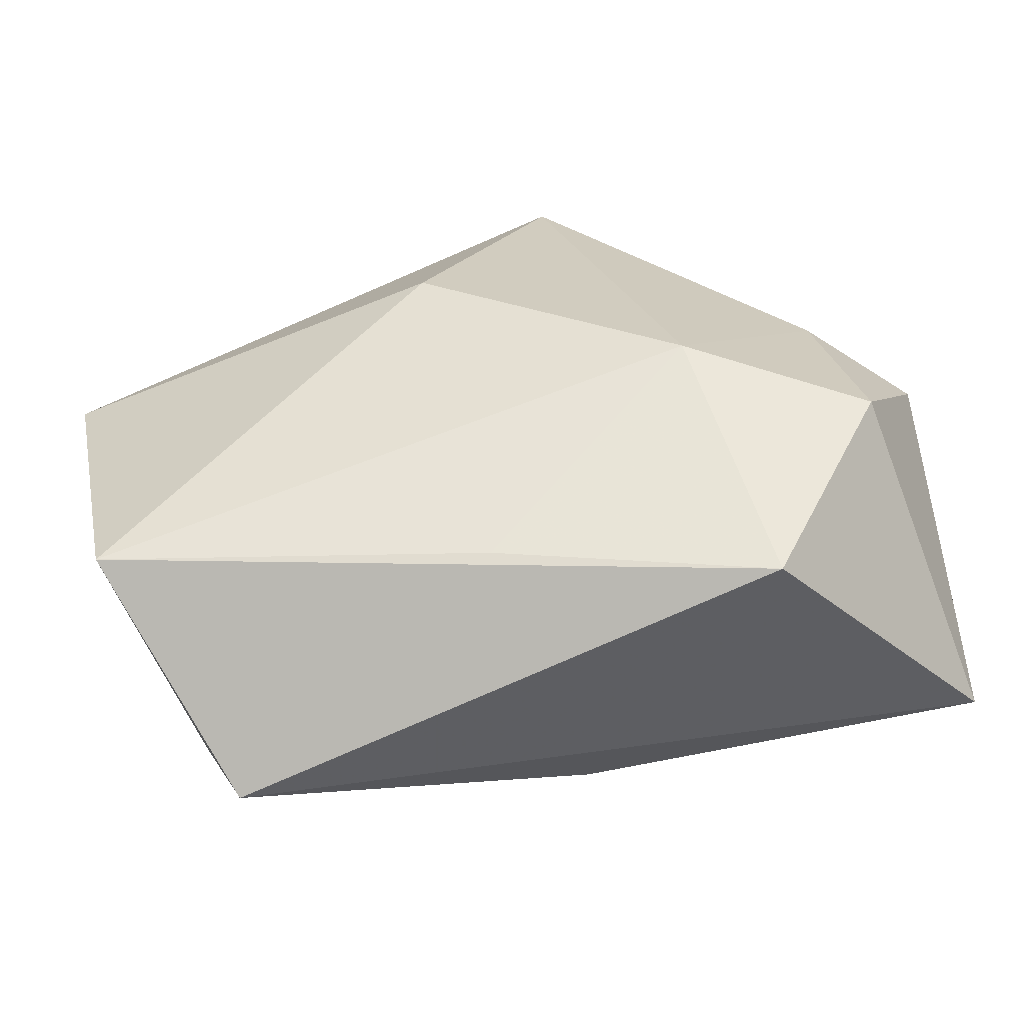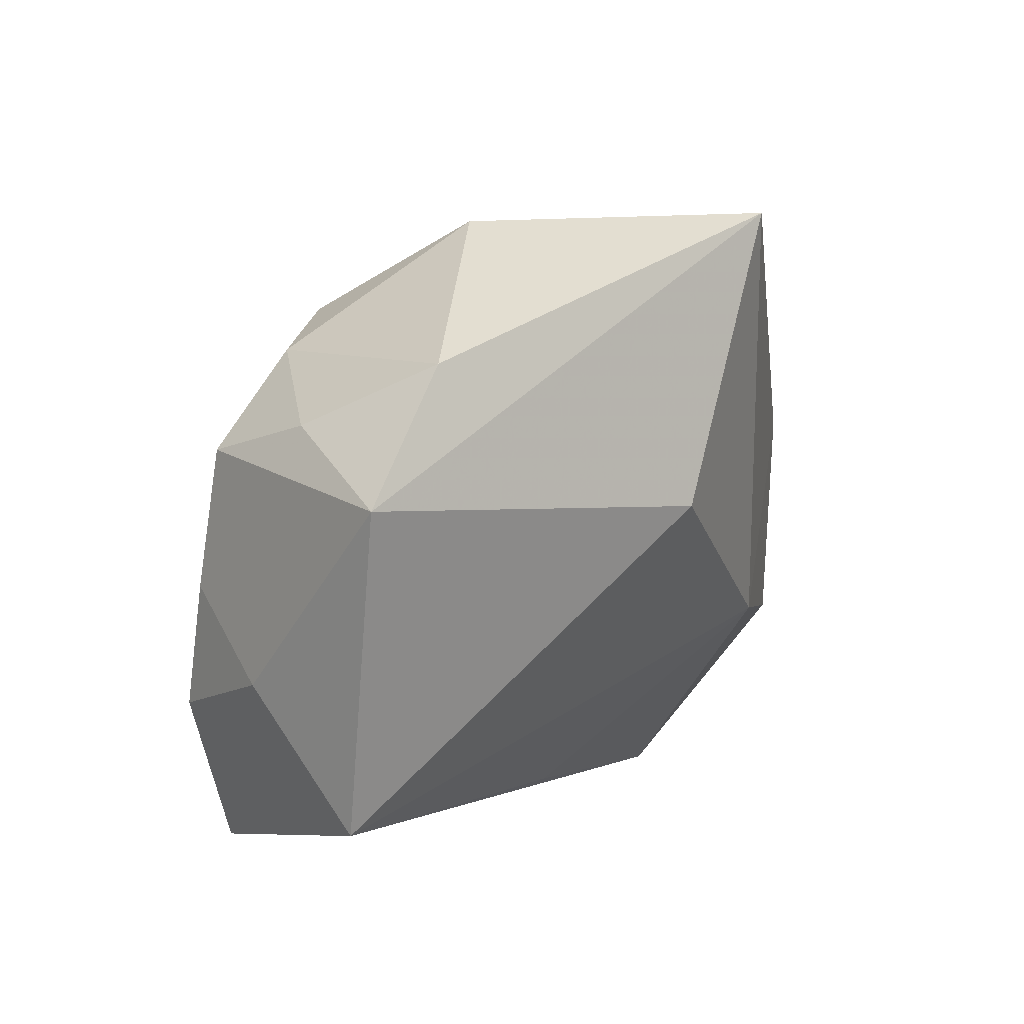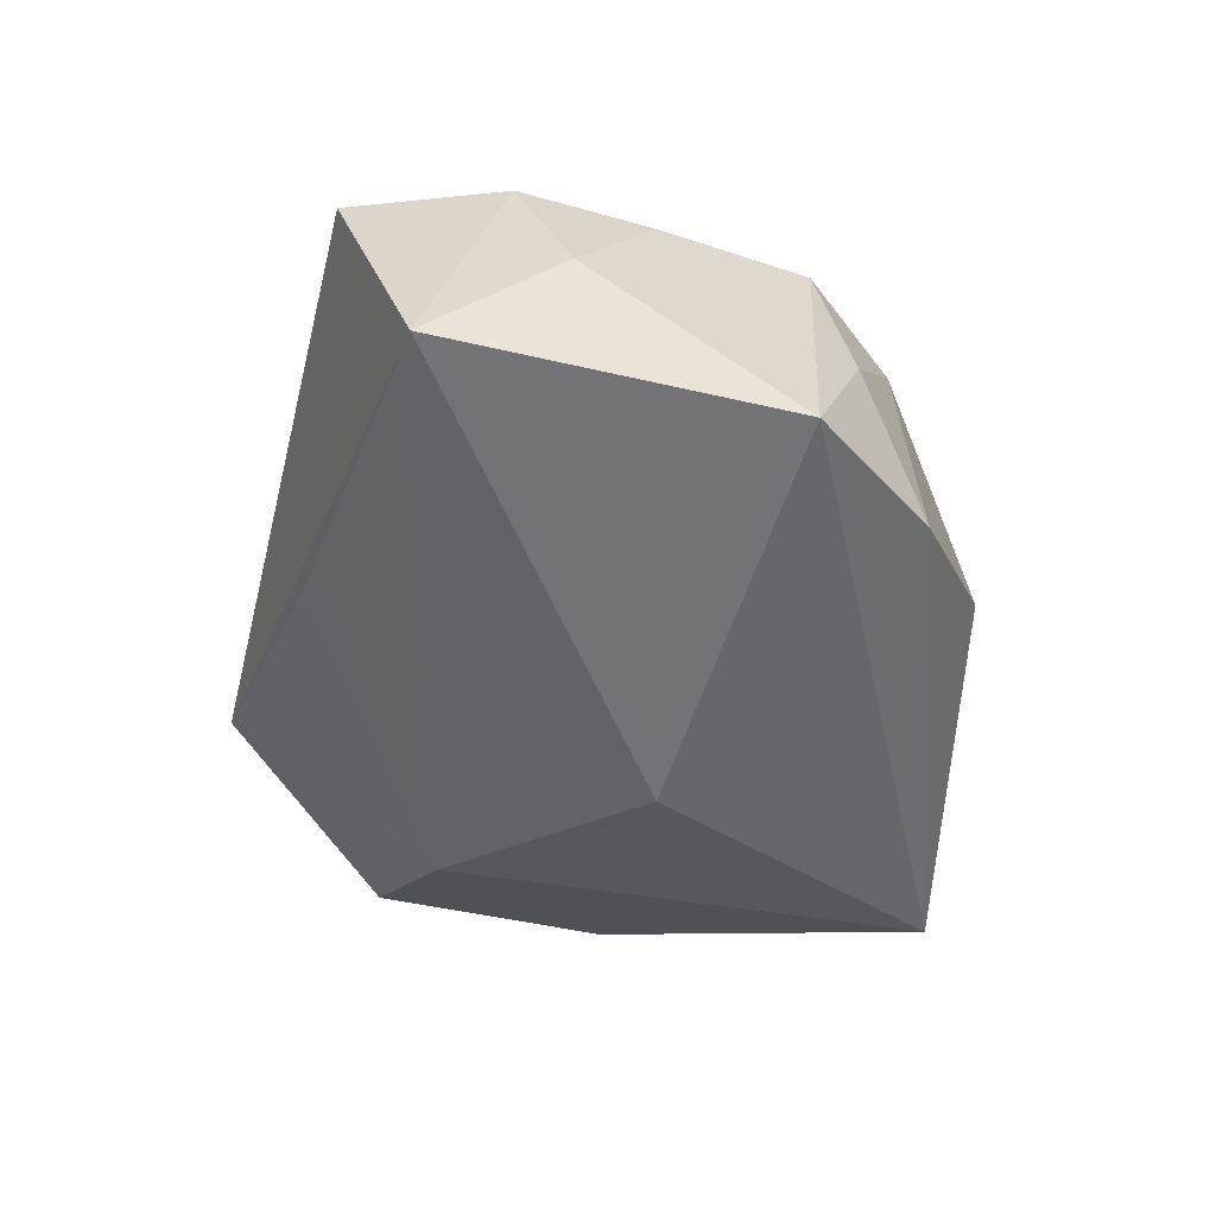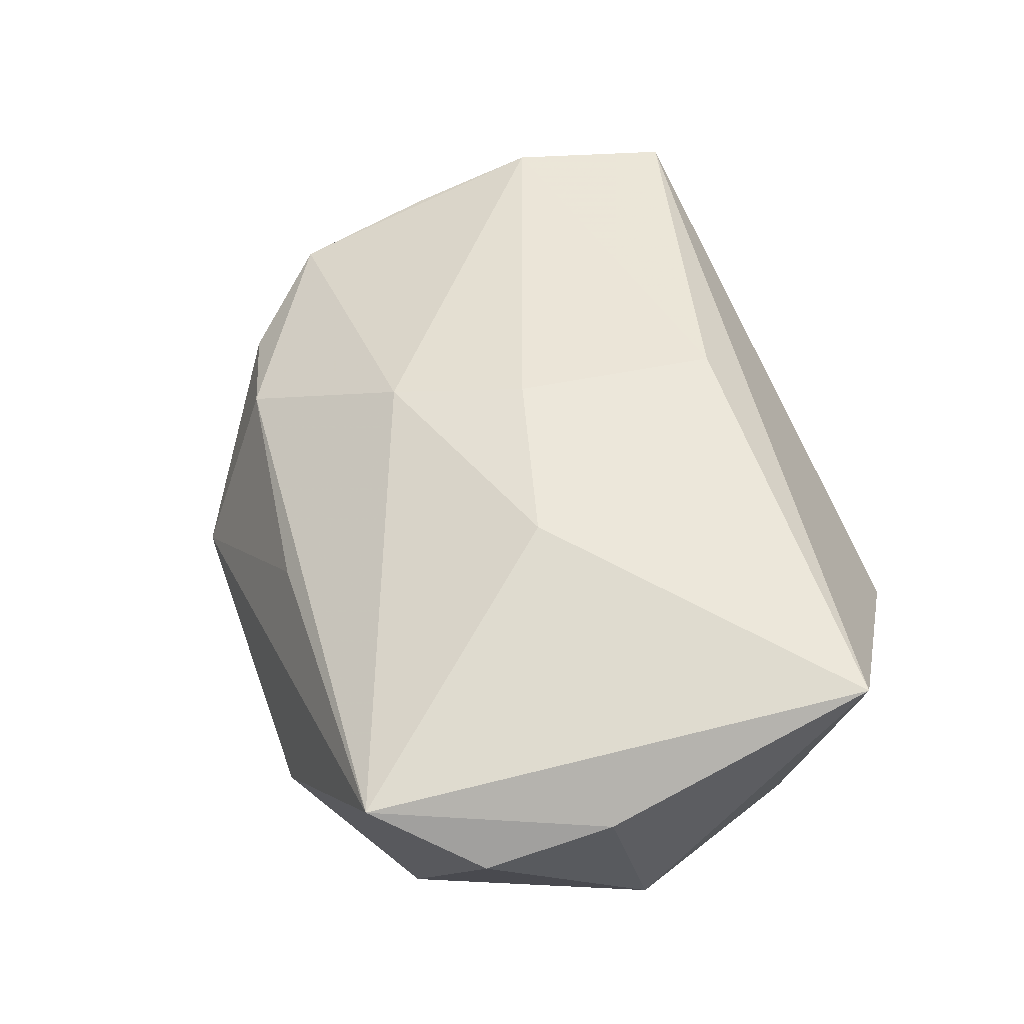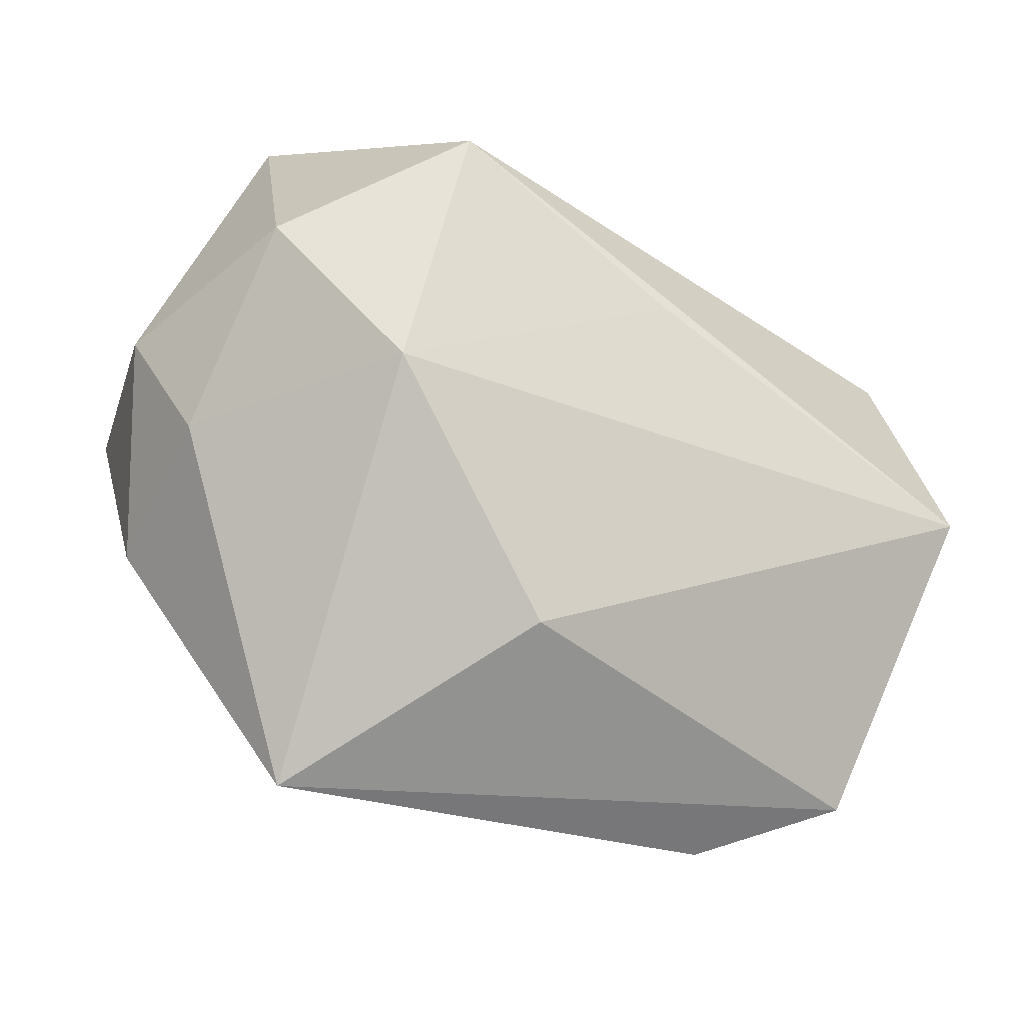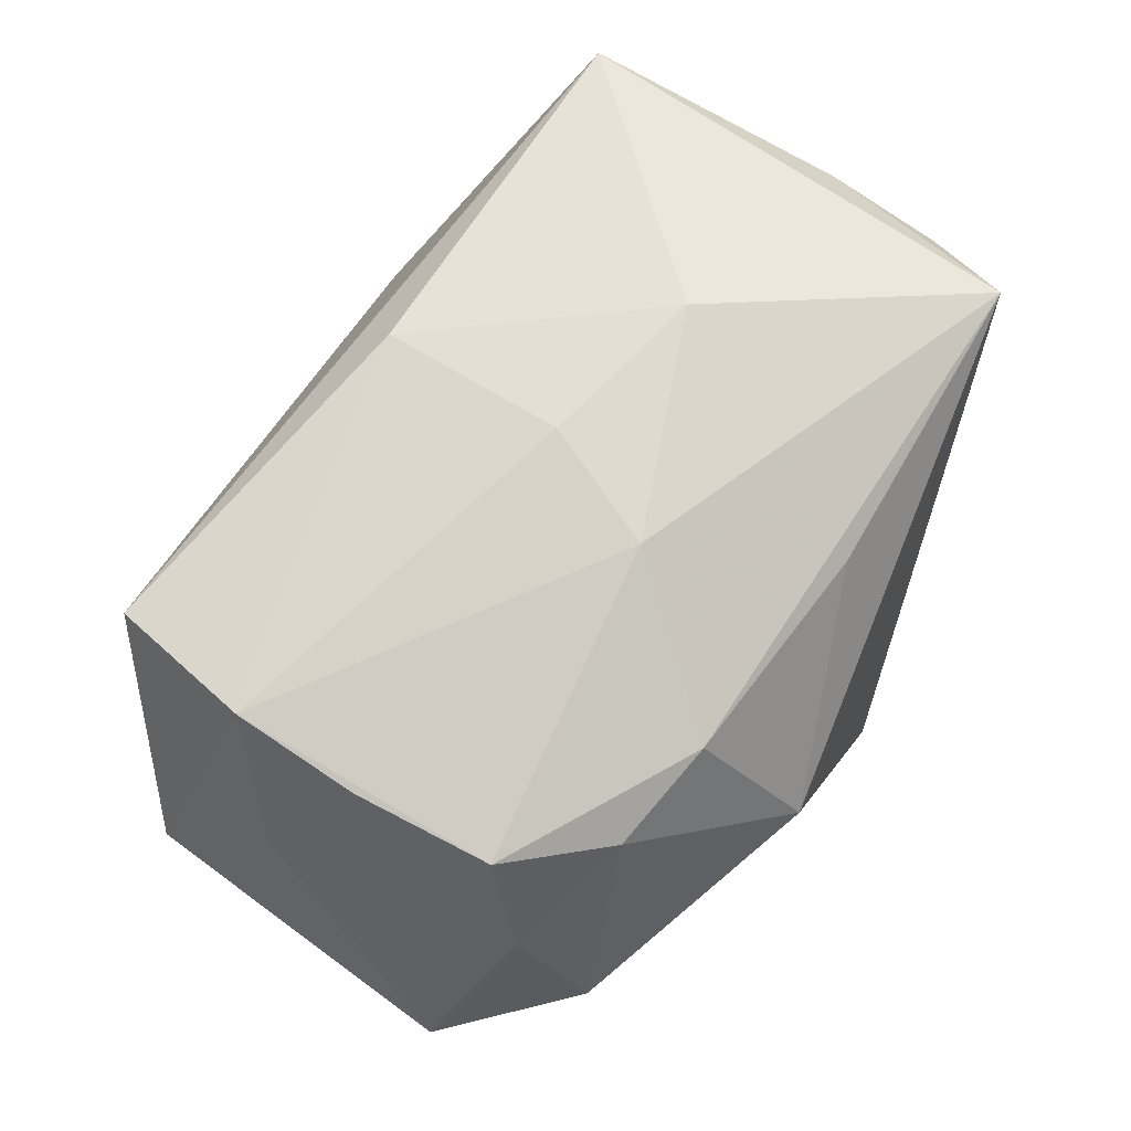
<metadata>
{"format":"obj","ext":"obj","renderer":"f3d","projection":"perspective","resolution":1024,"background":"white","views":[{"elev":-72.7,"azim":-170.4,"up":"+Y"},{"elev":6.9,"azim":125.9,"up":"+Y"},{"elev":-41.1,"azim":75.9,"up":"+Z"},{"elev":58.7,"azim":-114.6,"up":"+Z"},{"elev":-77.0,"azim":-32.5,"up":"+Z"},{"elev":59.6,"azim":114.3,"up":"+Z"}]}
</metadata>
<code>
v 0.03645 0.007559 0.007746
v -0.01627 -0.01156 -0.0177
v 0.03631 -0.005199 0.01028
v -0.02848 0.02348 -0.005868
v -0.02989 0.006568 -0.01277
v 0.03014 -0.03035 0.01272
v -0.02131 -0.03072 -0.001016
v -0.03706 0.01987 0.01267
v 0.03497 -0.01673 0.01327
v -0.02992 0.02803 0.01777
v 0.003895 -0.02753 -0.005701
v 0.03935 -0.02487 -0.01014
v 0.01999 0.01988 0.009628
v 0.01545 0.02822 -0.005184
v -0.03281 -0.01421 -0.01008
v 0.03976 -0.01279 0.0007219
v -0.001281 0.02466 0.01156
v -0.0389 -0.01616 0.02077
v -0.0389 0.008523 0.01476
v -0.0389 0.004184 -0.005063
v 0.02936 0.01642 0.005469
v 0.008852 0.008922 0.01896
v 0.002485 -0.001783 0.02139
v 0.03801 0.0104 -0.003796
v 0.04444 0.004412 -0.01696
v -0.004706 0.02908 -0.0251
v -0.01302 0.003815 0.02325
v 0.0352 0.01603 -0.01674
v -0.001088 -0.01975 0.02046
v 0.007706 0.001944 -0.0251
f 27 18 29
f 29 18 6
f 6 18 7
f 10 18 27
f 27 22 10
f 15 7 18
f 27 29 23
f 23 22 27
f 8 10 4
f 13 10 22
f 13 1 21
f 22 1 13
f 30 25 12
f 6 7 12
f 7 11 12
f 7 15 2
f 2 11 7
f 15 5 2
f 30 12 2
f 2 12 11
f 9 1 22
f 22 23 9
f 6 12 9
f 9 29 6
f 9 23 29
f 26 5 4
f 26 25 30
f 26 28 25
f 4 10 26
f 30 2 26
f 26 2 5
f 24 1 25
f 25 28 24
f 21 1 24
f 24 28 21
f 18 10 19
f 10 8 19
f 1 9 3
f 16 12 25
f 16 9 12
f 16 3 9
f 25 1 16
f 1 3 16
f 28 26 14
f 21 28 14
f 14 13 21
f 14 26 10
f 20 19 8
f 20 8 4
f 4 5 20
f 20 5 15
f 20 15 18
f 18 19 20
f 10 13 17
f 17 14 10
f 13 14 17

</code>
